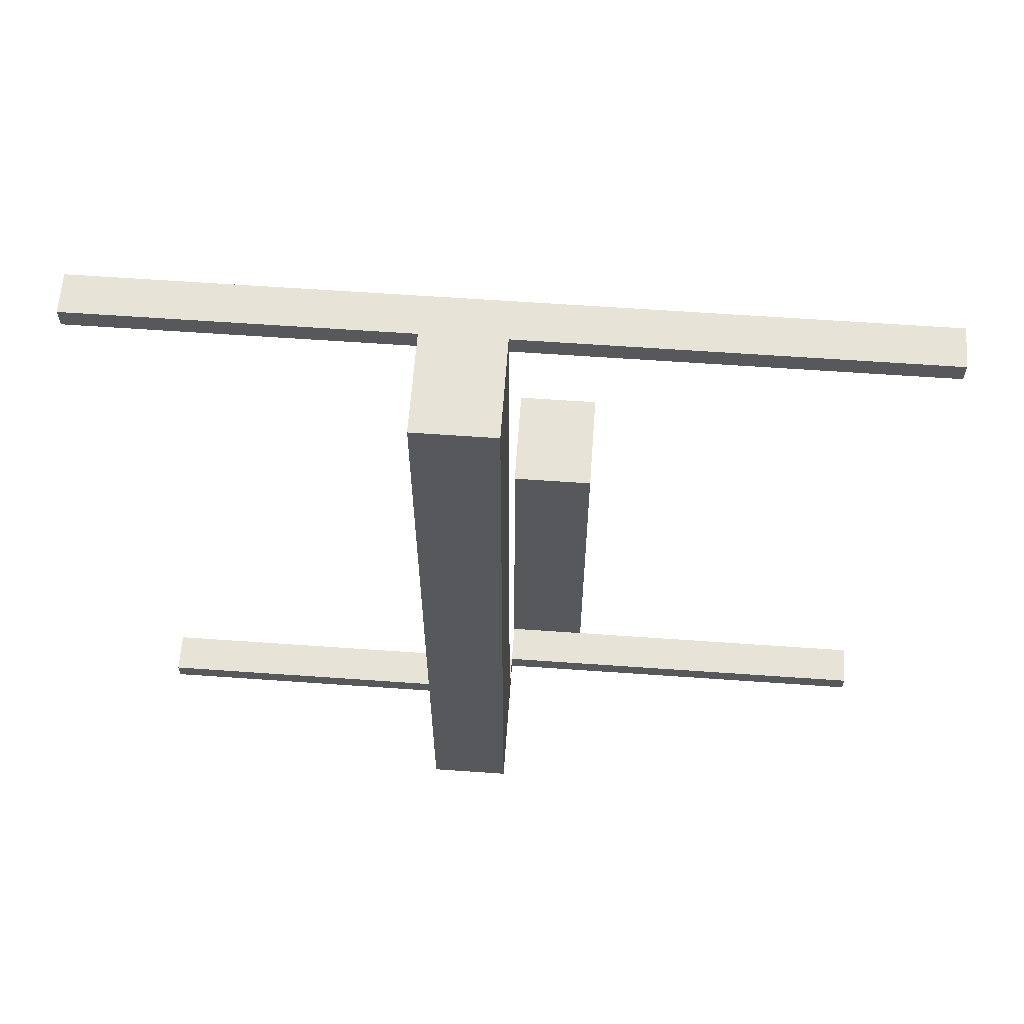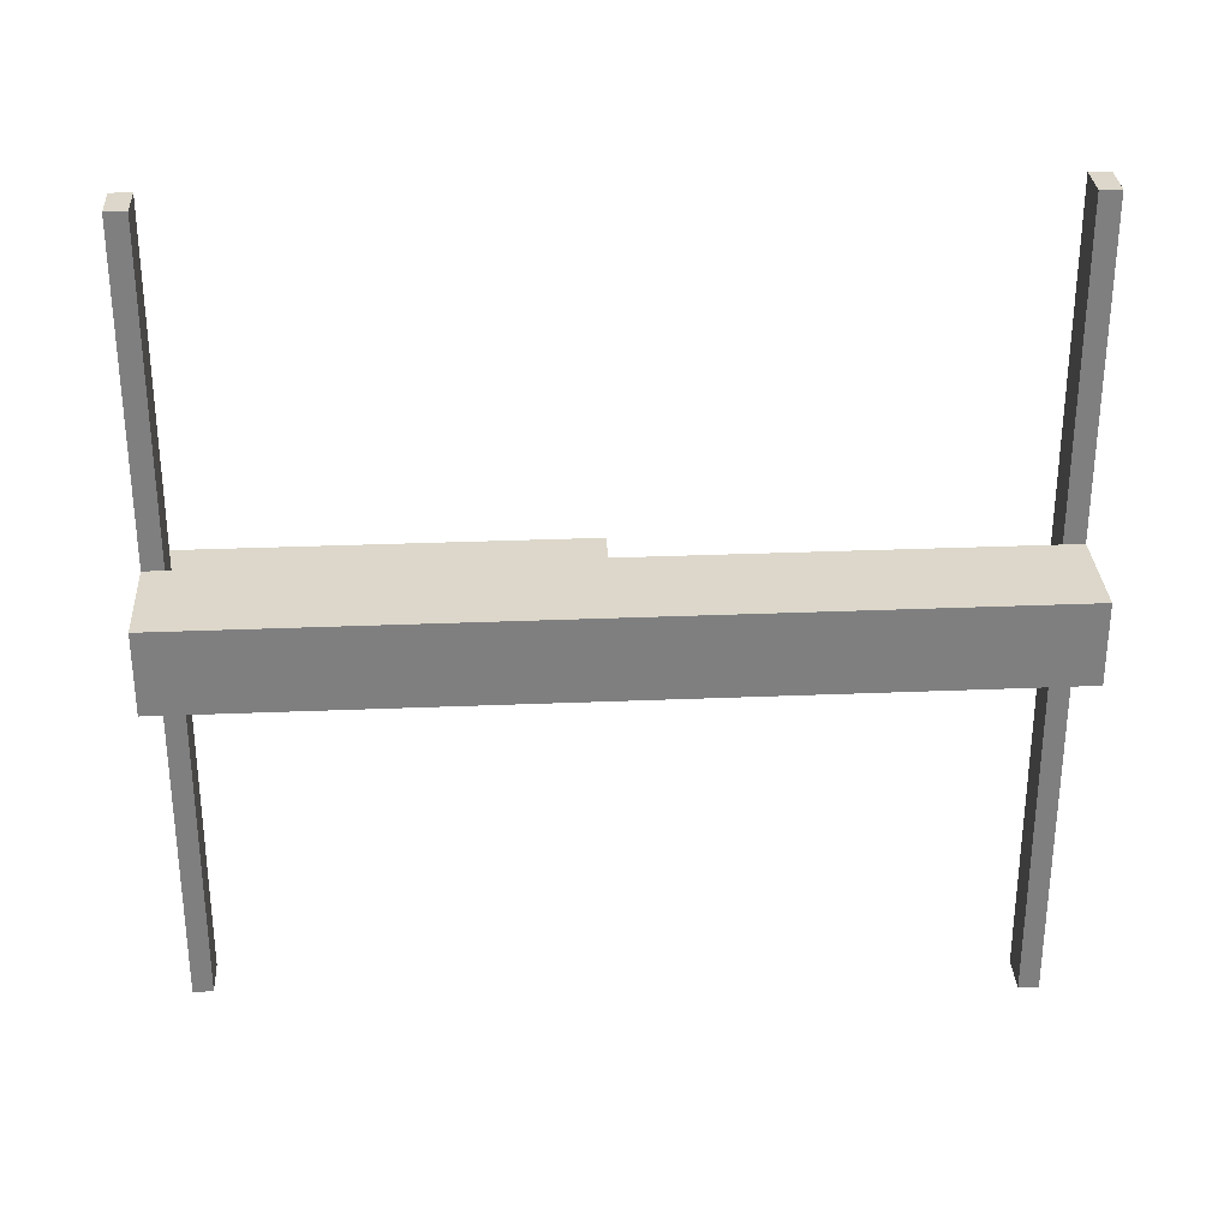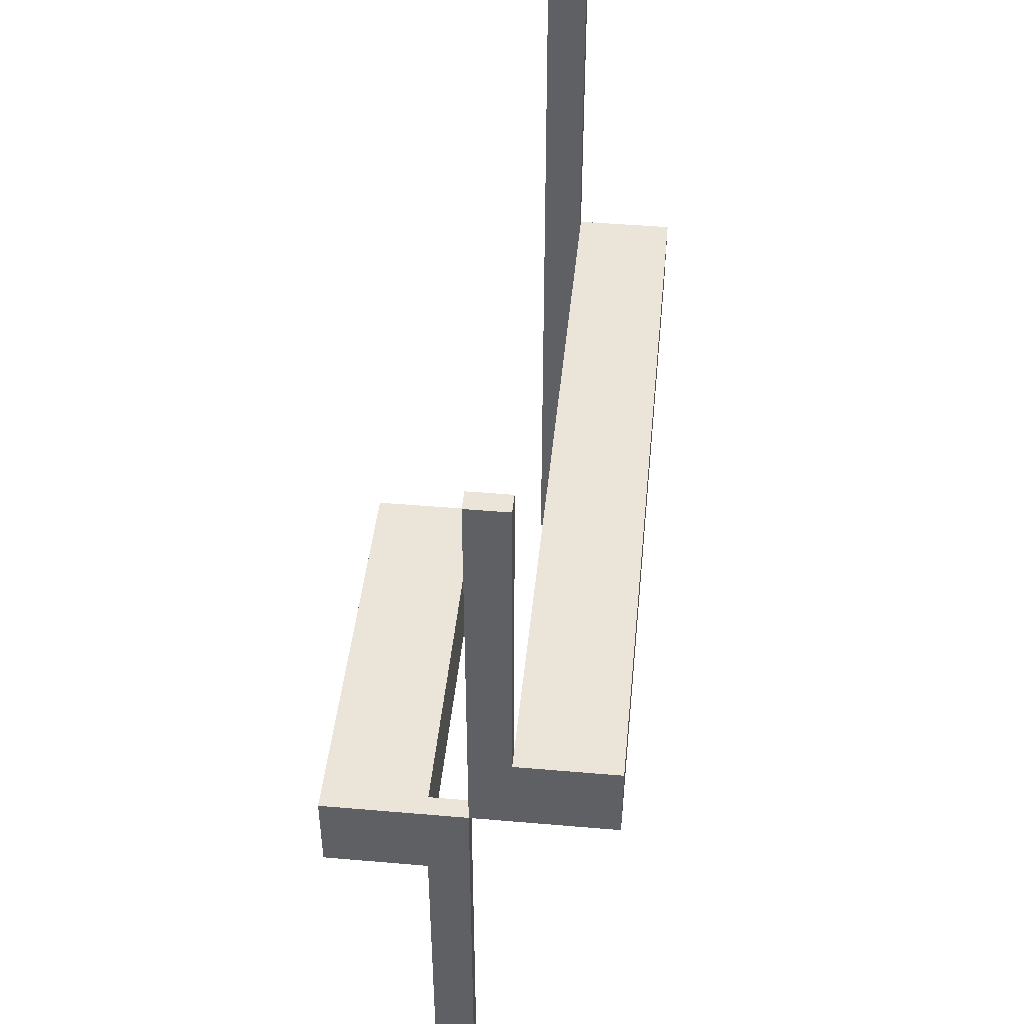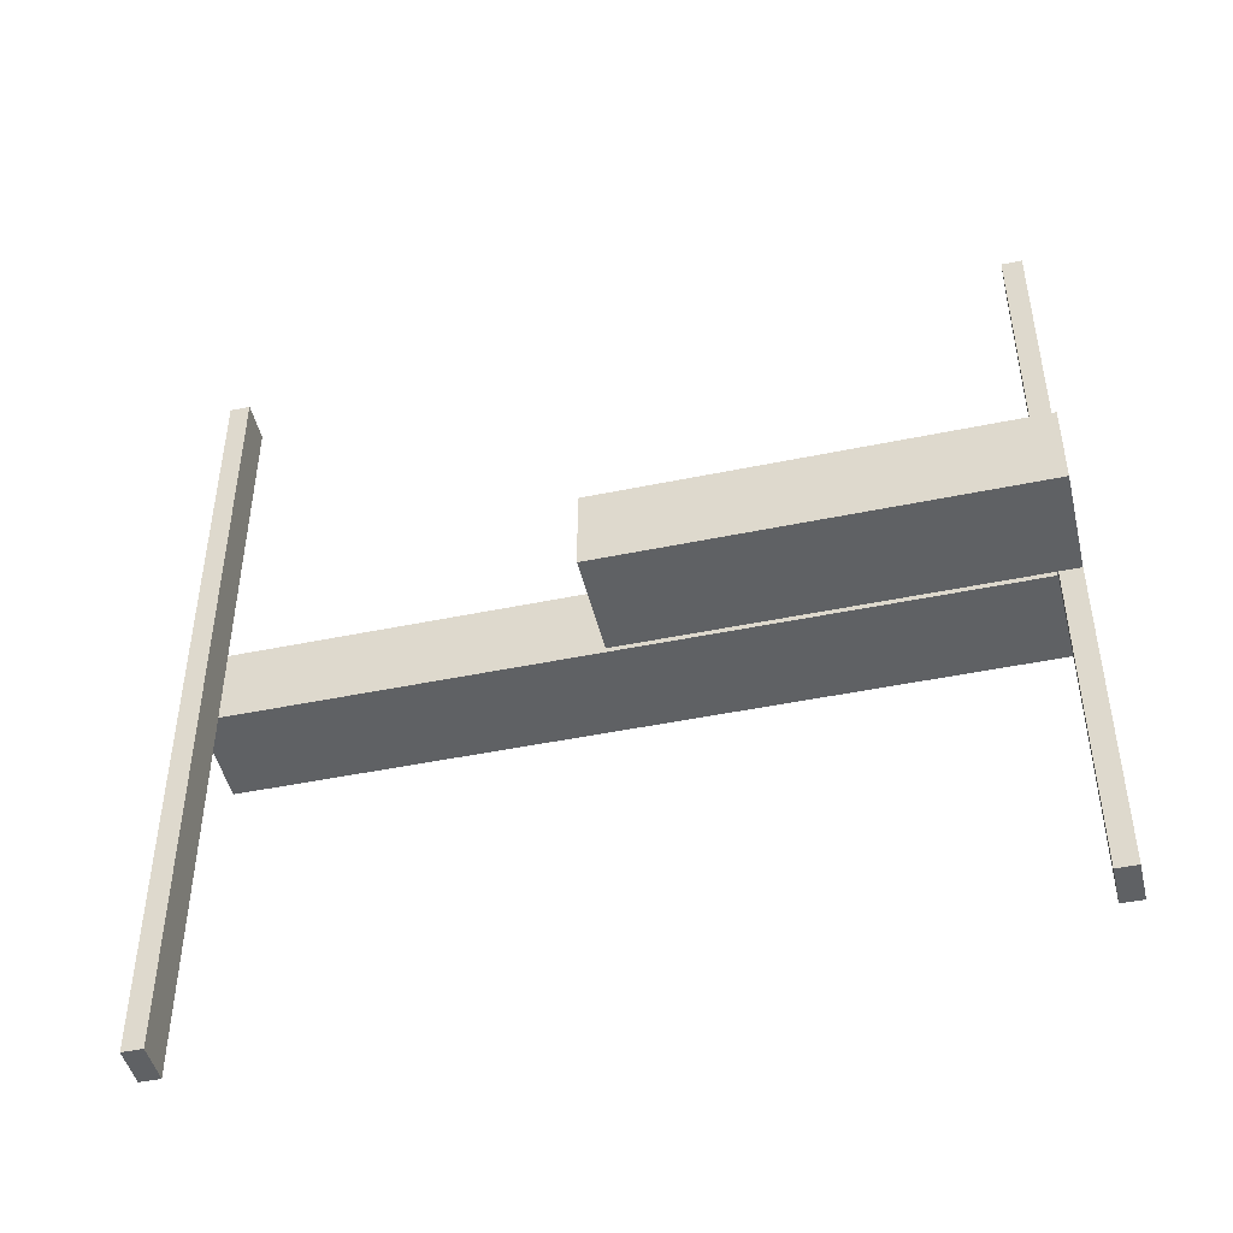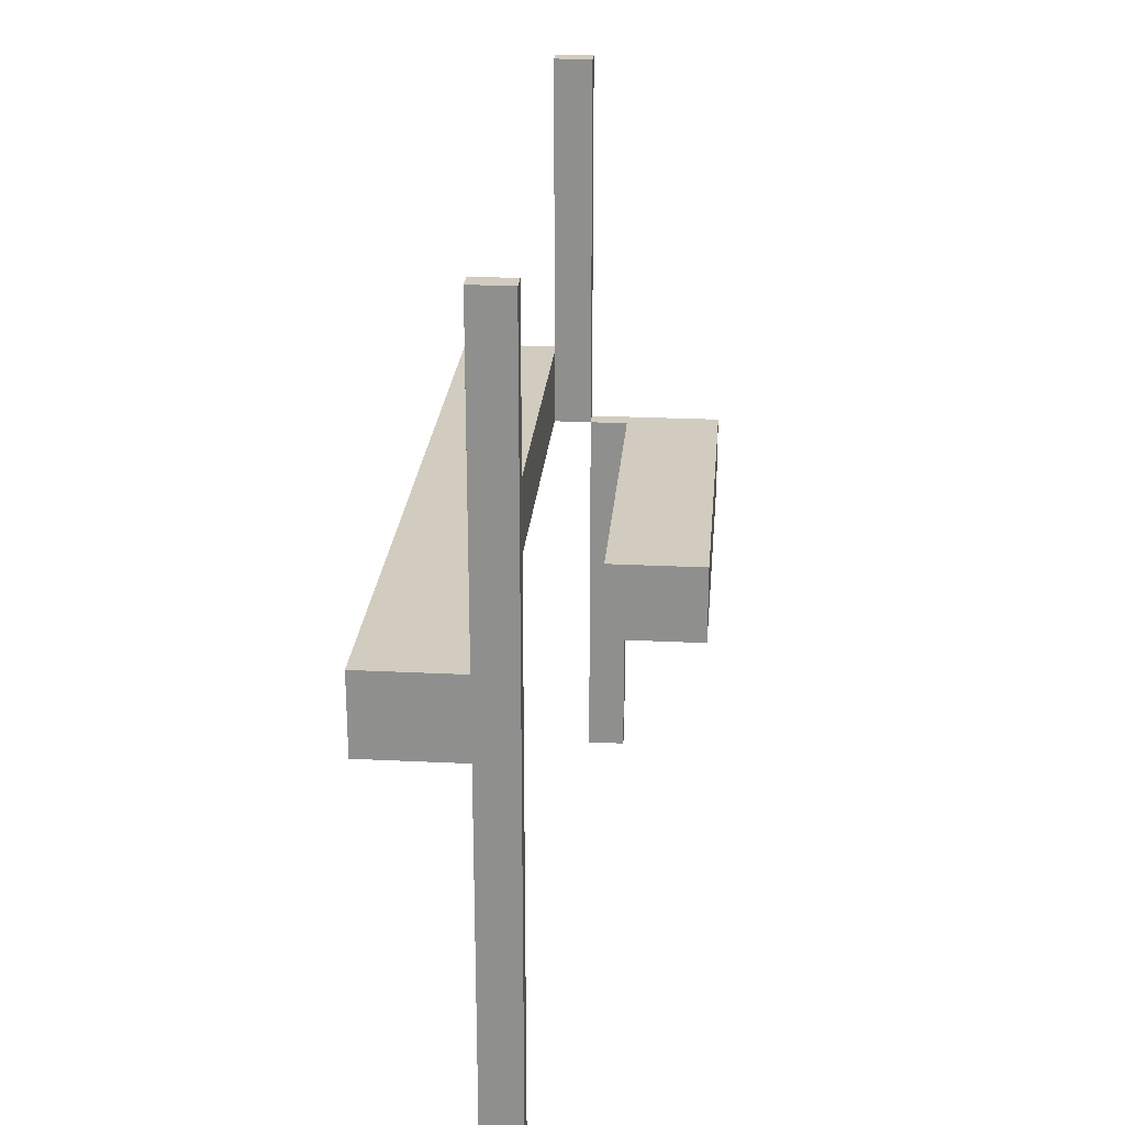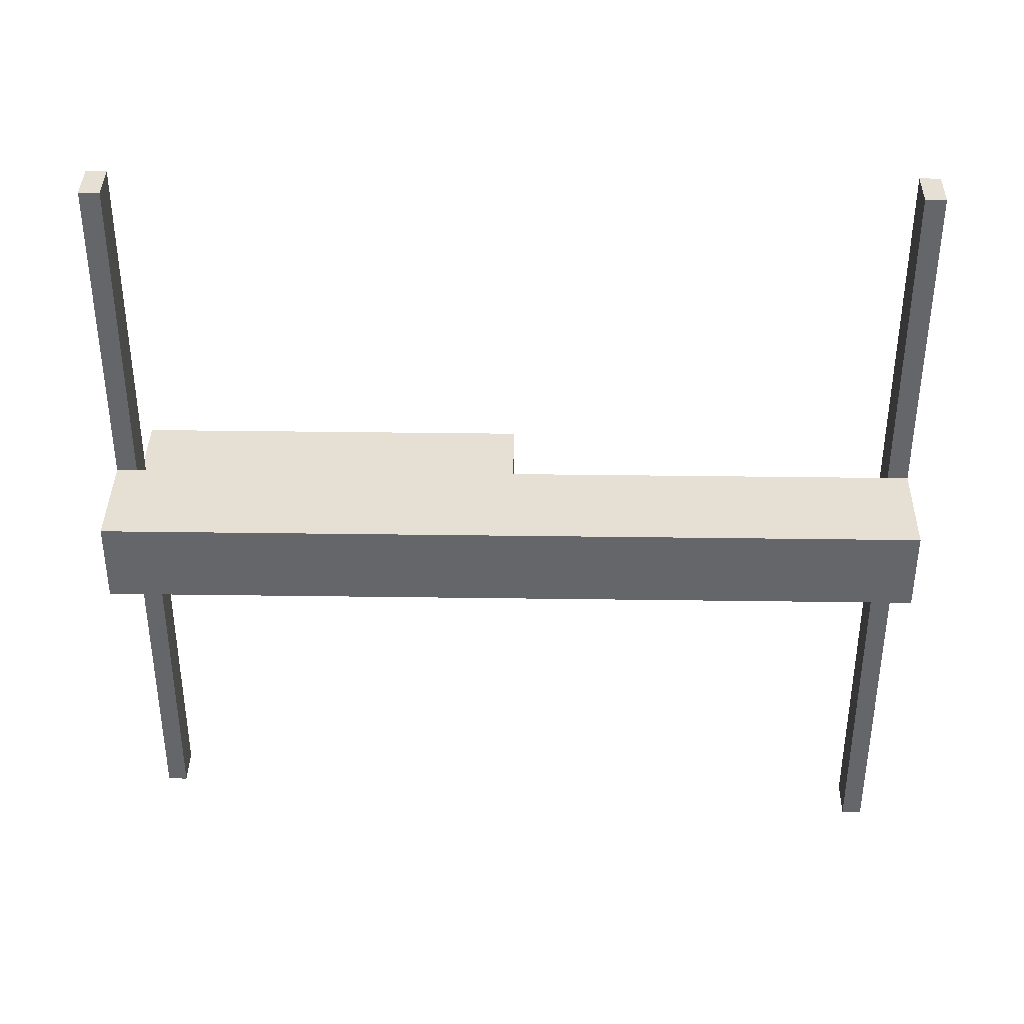
<metadata>
{"format":"obj","ext":"obj","renderer":"f3d","projection":"perspective","resolution":1024,"background":"white","views":[{"elev":62.2,"azim":94.1,"up":"+Y"},{"elev":30.6,"azim":86.6,"up":"+Z"},{"elev":44.9,"azim":5.7,"up":"+Z"},{"elev":-46.6,"azim":-76.7,"up":"+Z"},{"elev":24.1,"azim":-175.3,"up":"+Z"},{"elev":38.0,"azim":91.0,"up":"+Z"}]}
</metadata>
<code>
v 0 -0.475 0
v 0 -0.475 -0.5
v 0 -0.475 0.5
v 0 -0.5 0
v 0 -0.5 -0.5
v 0 -0.5 0.5
v 0 0.5 -0.5
v 0 0.5 0.5
v 0 0.475 -0.5
v 0 0.475 0.5
v 0.05 0 0
v 0.05 0 0.1
v 0.05 -0.475 0
v 0.05 -0.475 0.5
v 0.05 -0.5 0
v 0.05 -0.5 0.1
v 0.05 -0.5 0.5
v 0.05 0.5 0
v 0.05 0.5 0.1
v 0.05 0.5 -0.5
v 0.05 0.5 0.5
v 0.05 0.475 -0.5
v 0.05 0.475 0.5
v 0.175 0 0
v 0.175 0 0.1
v 0.175 -0.5 0
v 0.175 -0.5 0.1
v 0.175 0.5 0
v 0.175 0.5 0.1
v -0.175 0 0
v -0.175 0 -0.1
v -0.175 -0.5 0
v -0.175 -0.5 -0.1
v -0.05 0 0
v -0.05 0 -0.1
v -0.05 -0.475 0
v -0.05 -0.475 -0.5
v -0.05 -0.5 0
v -0.05 -0.5 -0.5
v -0.05 -0.5 -0.1
f 37 2 5
f 39 5 4
f 36 1 2
f 36 37 39
f 38 4 1
f 1 4 5
f 32 30 31
f 40 35 34
f 33 31 35
f 38 34 30
f 33 40 38
f 31 30 34
f 5 39 37
f 4 38 39
f 2 37 36
f 39 38 36
f 1 36 38
f 5 2 1
f 31 33 32
f 34 38 40
f 35 40 33
f 30 32 38
f 38 32 33
f 34 35 31
f 14 3 6
f 17 6 4
f 13 1 3
f 13 14 17
f 15 4 1
f 1 4 6
f 26 24 25
f 16 12 11
f 27 25 12
f 15 11 24
f 27 16 15
f 25 24 11
f 6 17 14
f 4 15 17
f 3 14 13
f 17 15 13
f 1 13 15
f 6 3 1
f 25 27 26
f 11 15 16
f 12 16 27
f 24 26 15
f 15 26 27
f 11 12 25
f 21 8 10
f 22 9 7
f 20 7 8
f 23 10 9
f 10 8 7
f 23 22 20
f 12 11 24
f 19 29 28
f 29 25 24
f 18 11 12
f 28 24 11
f 29 19 12
f 10 23 21
f 7 20 22
f 8 21 20
f 9 22 23
f 7 9 10
f 20 21 23
f 24 25 12
f 28 18 19
f 24 28 29
f 12 19 18
f 11 18 28
f 12 25 29

</code>
